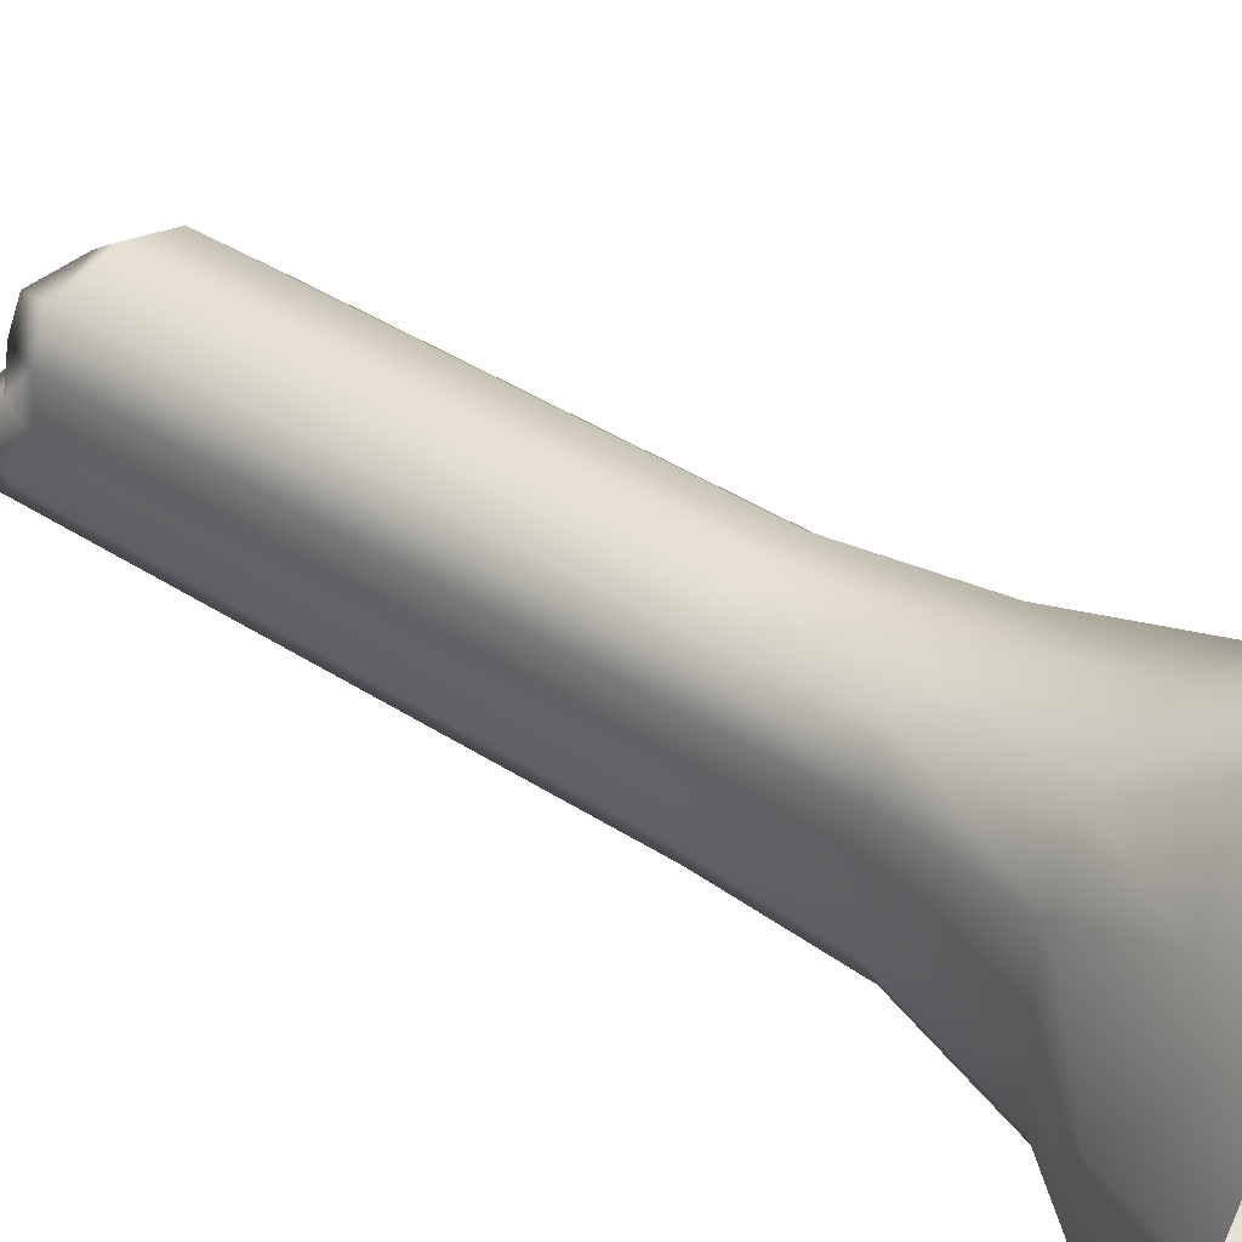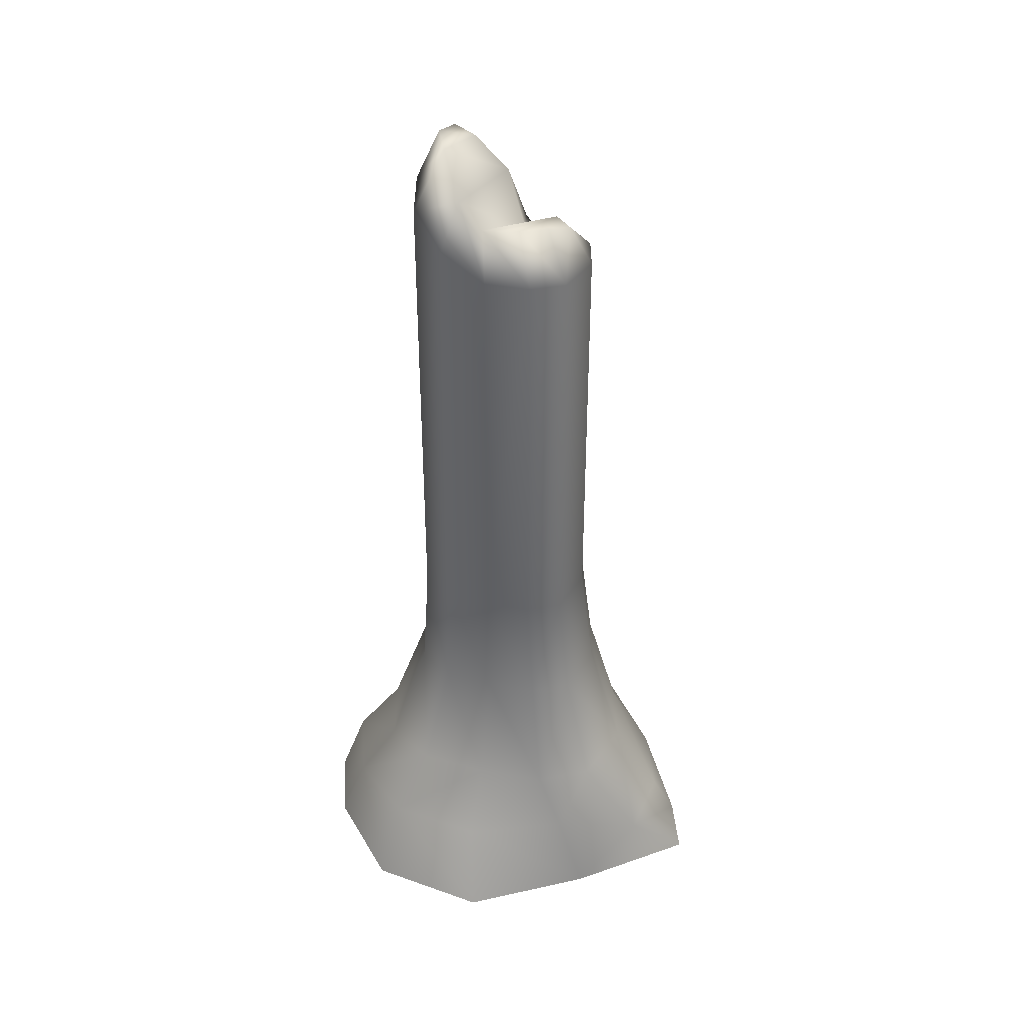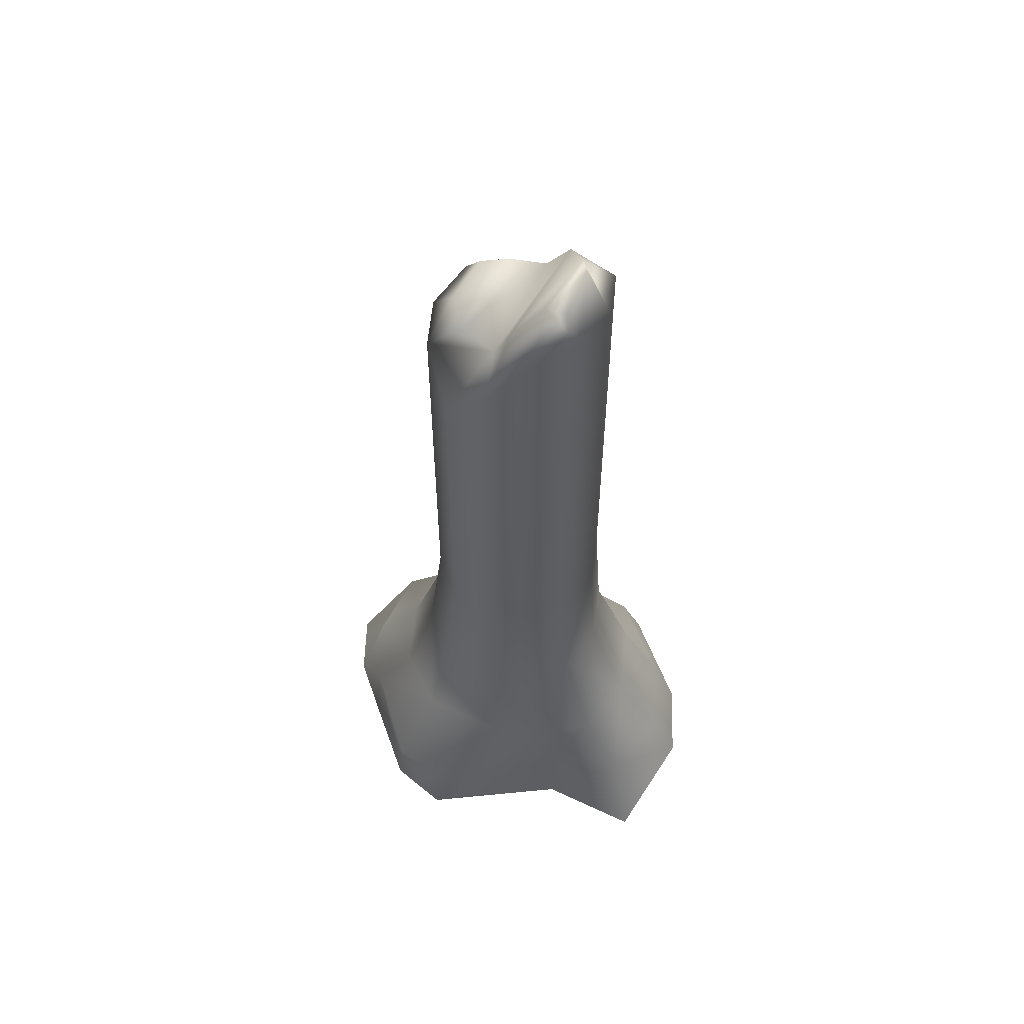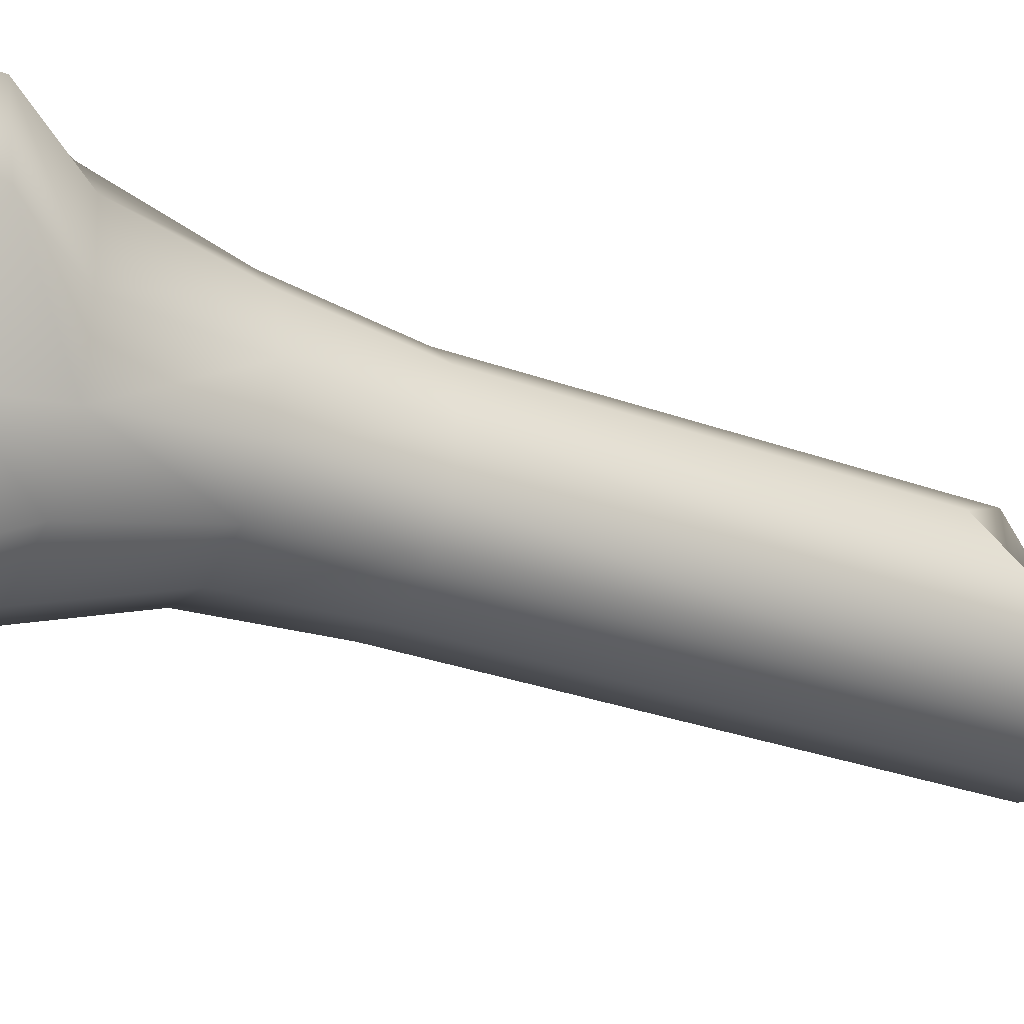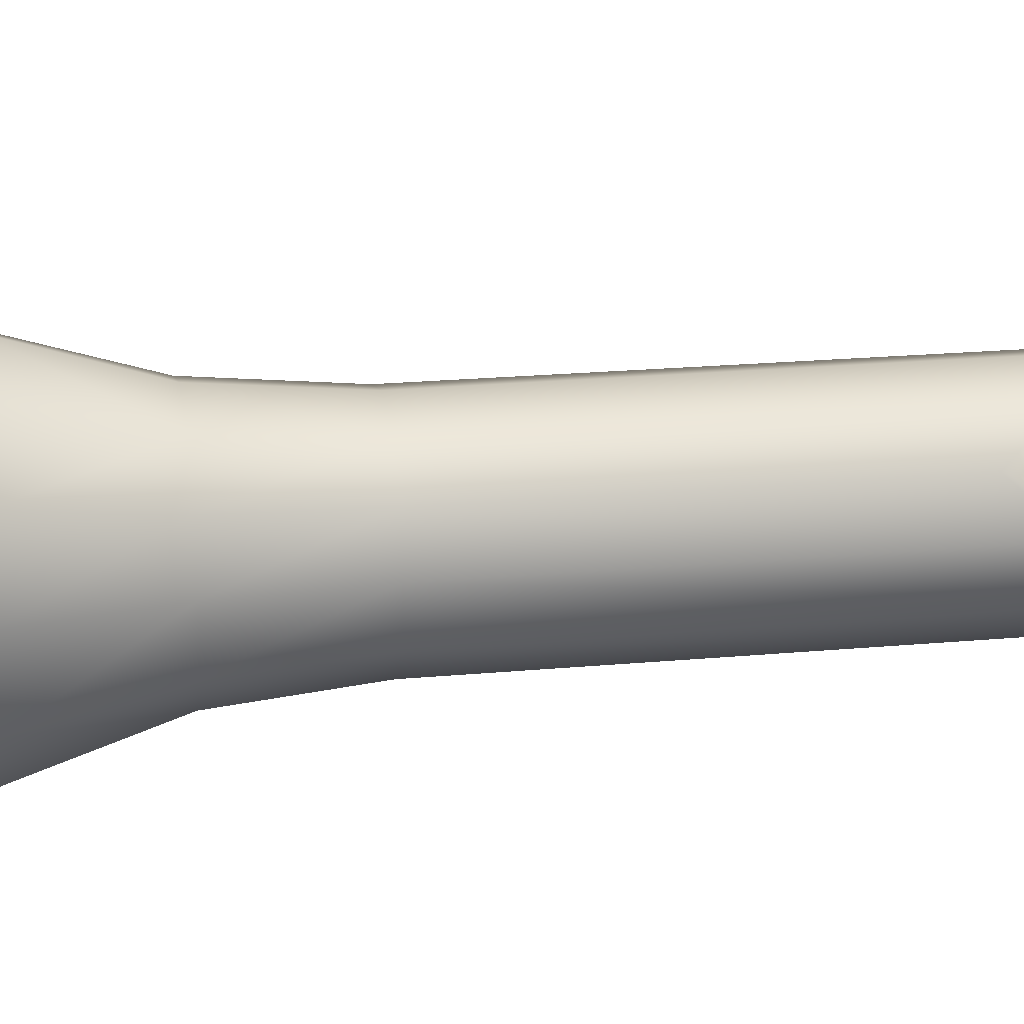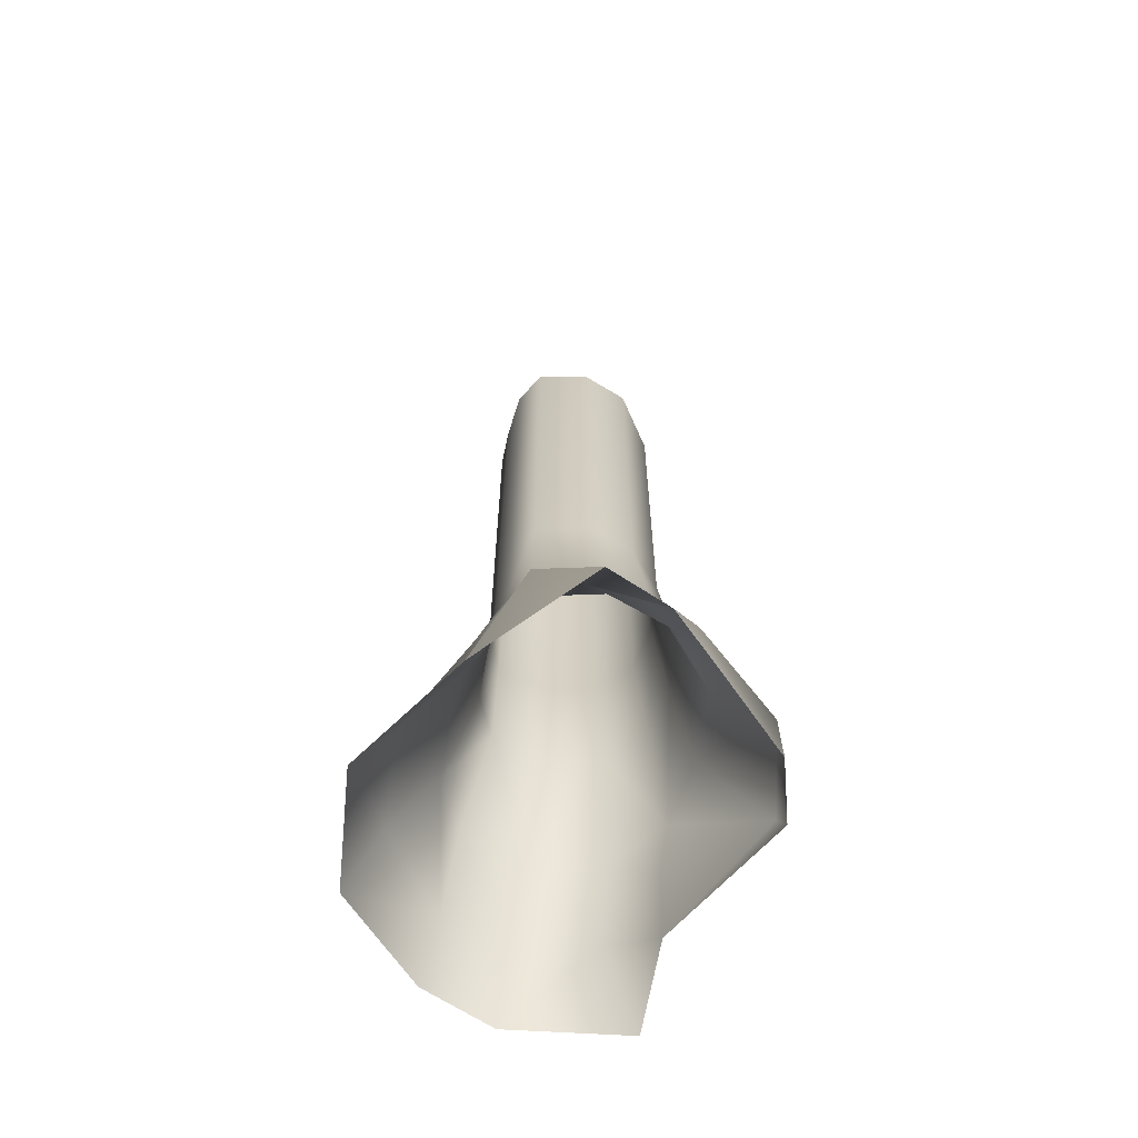
<metadata>
{"format":"obj","ext":"obj","renderer":"f3d","projection":"perspective","resolution":1024,"background":"white","views":[{"elev":41.3,"azim":-51.9,"up":"+Z"},{"elev":39.1,"azim":-74.1,"up":"+Y"},{"elev":58.0,"azim":112.2,"up":"+Y"},{"elev":-30.8,"azim":62.6,"up":"+Z"},{"elev":20.9,"azim":80.5,"up":"+Z"},{"elev":-64.4,"azim":-13.7,"up":"+Y"}]}
</metadata>
<code>
g Pillar2:default1
v -19.69 151.7 27.05
v 18.78 151.7 27.05
v -19.69 151.7 -34.98
v 18.78 151.7 -34.98
v -10.25 337.8 16.8
v 15.38 328.3 13.77
v 18.78 361.5 -29.61
v -5.604 363.3 -26.5
v -20.16 103.6 -37.84
v 22.99 103.6 -37.84
v 22.99 103.6 31.75
v -20.16 103.6 31.75
v -27.46 56.71 -51.97
v 27.13 56.71 -51.97
v 27.13 56.71 44.03
v -27.46 56.71 44.03
v -32.86 -0.8905 -78.87
v 44.85 -0.8905 -81.11
v 32.52 -0.8905 63.02
v -10.02 -0.8905 88.24
v 22.3 342.6 -8.568
v 33.8 151.7 -3.968
v 39.27 103.6 -3.041
v 46.69 56.71 -3.968
v 69.94 -0.8905 12.37
v -72.69 -0.8905 0.6028
v -40.6 56.71 -3.968
v -29.73 103.6 -3.041
v -27.7 151.7 -3.968
v -18.77 337.8 -7.302
v 16.96 358.8 -20.64
v 31.74 151.7 -22.07
v 37.04 103.6 -23.35
v 44.02 56.71 -31.98
v 42.07 -0.8905 -40.01
v -65.85 -0.8905 -47.82
v -38.8 56.71 -31.98
v -28.42 103.6 -23.35
v -26.61 151.7 -22.07
v -19.84 349.3 -16.45
v 15.85 321 0.3161
v 31.74 151.7 14.13
v 37.04 103.6 17.27
v 44.02 56.71 24.05
v 61.99 -0.8905 36.51
v -44.49 -0.8905 46.55
v -38.8 56.71 24.05
v -28.42 103.6 17.27
v -26.61 151.7 14.13
v -15.64 337.8 6.754
v 4.724 330.6 21.9
v 0.5239 151.7 32.24
v 2.352 103.6 37.58
v 0.7331 56.71 52.06
v 13.84 -0.8905 79.46
v -3.358 -0.8905 -89.9
v 0.7331 56.71 -60
v 2.352 103.6 -43.66
v 0.5239 151.7 -40.17
v 1.271 367.4 -30.54
v 29.11 27.91 -68.92
v 40.89 27.91 -34.29
v 73.47 27.91 -3.968
v 62.94 27.91 33.94
v 29.11 27.91 60.98
v 0.946 27.91 71.85
v -29.13 27.91 68.54
v -38.17 27.74 33.94
v -59.06 33.45 -3.968
v -54.43 33.45 -41.88
v -29.13 27.91 -68.92
v 0.946 27.91 -79.79
v 18.78 315.9 27.05
v 31.74 296.3 14.13
v 33.8 315.7 -3.968
v 31.74 343.3 -22.07
v 18.78 345.8 -34.98
v 0.5239 345.8 -40.17
v -19.69 342.1 -34.98
v -26.61 329.6 -22.07
v -27.7 319.2 -3.968
v -26.61 319.2 14.13
v -19.69 319.2 27.05
v 0.5239 318 32.24
g Pillar2:pPlane11 Pillar2:polySurface205 Pillar2:polySurface206 BrokenPillar
f 51 84 73 6
f 31 76 77 7
f 77 78 60 7
f 79 80 40 8
f 58 59 4 10
f 4 32 33 10
f 2 52 53 11
f 38 39 3 9
f 57 58 10 14
f 10 33 34 14
f 11 53 54 15
f 37 38 9 13
f 56 72 61 18
f 61 62 35 18
f 65 66 55 19
f 36 70 71 17
f 41 74 75 21
f 23 22 42 43
f 24 23 43 44
f 25 63 64 45
f 46 68 69 26
f 47 48 28 27
f 48 49 29 28
f 30 81 82 50
f 21 75 76 31
f 33 32 22 23
f 34 33 23 24
f 35 62 63 25
f 26 69 70 36
f 27 28 38 37
f 28 29 39 38
f 40 80 81 30
f 73 74 41 6
f 43 42 2 11
f 44 43 11 15
f 45 64 65 19
f 67 68 46 20
f 12 48 47 16
f 1 49 48 12
f 50 82 83 5
f 83 84 51 5
f 53 52 1 12
f 54 53 12 16
f 55 66 67 20
f 71 72 56 17
f 9 58 57 13
f 3 59 58 9
f 8 60 78 79
f 14 34 62 61
f 63 62 34 24
f 64 63 24 44
f 65 64 44 15
f 15 54 66 65
f 67 66 54 16
f 16 47 68 67
f 69 68 47 27
f 70 69 27 37
f 71 70 37 13
f 13 57 72 71
f 61 72 57 14
g Pillar2:polySurface206 BrokenPillar
f 50 5 51 6
f 6 41 30 50
f 40 30 41 21
f 21 31 8 40
f 60 8 31 7
g Pillar2:pPlane11 Pillar2:polySurface205 Pillar2:polySurface206 BrokenPillar
f 2 42 74 73
f 75 74 42 22
f 76 75 22 32
f 77 76 32 4
f 59 78 77 4
f 79 78 59 3
f 3 39 80 79
f 81 80 39 29
f 82 81 29 49
f 83 82 49 1
f 1 52 84 83
f 73 84 52 2

</code>
